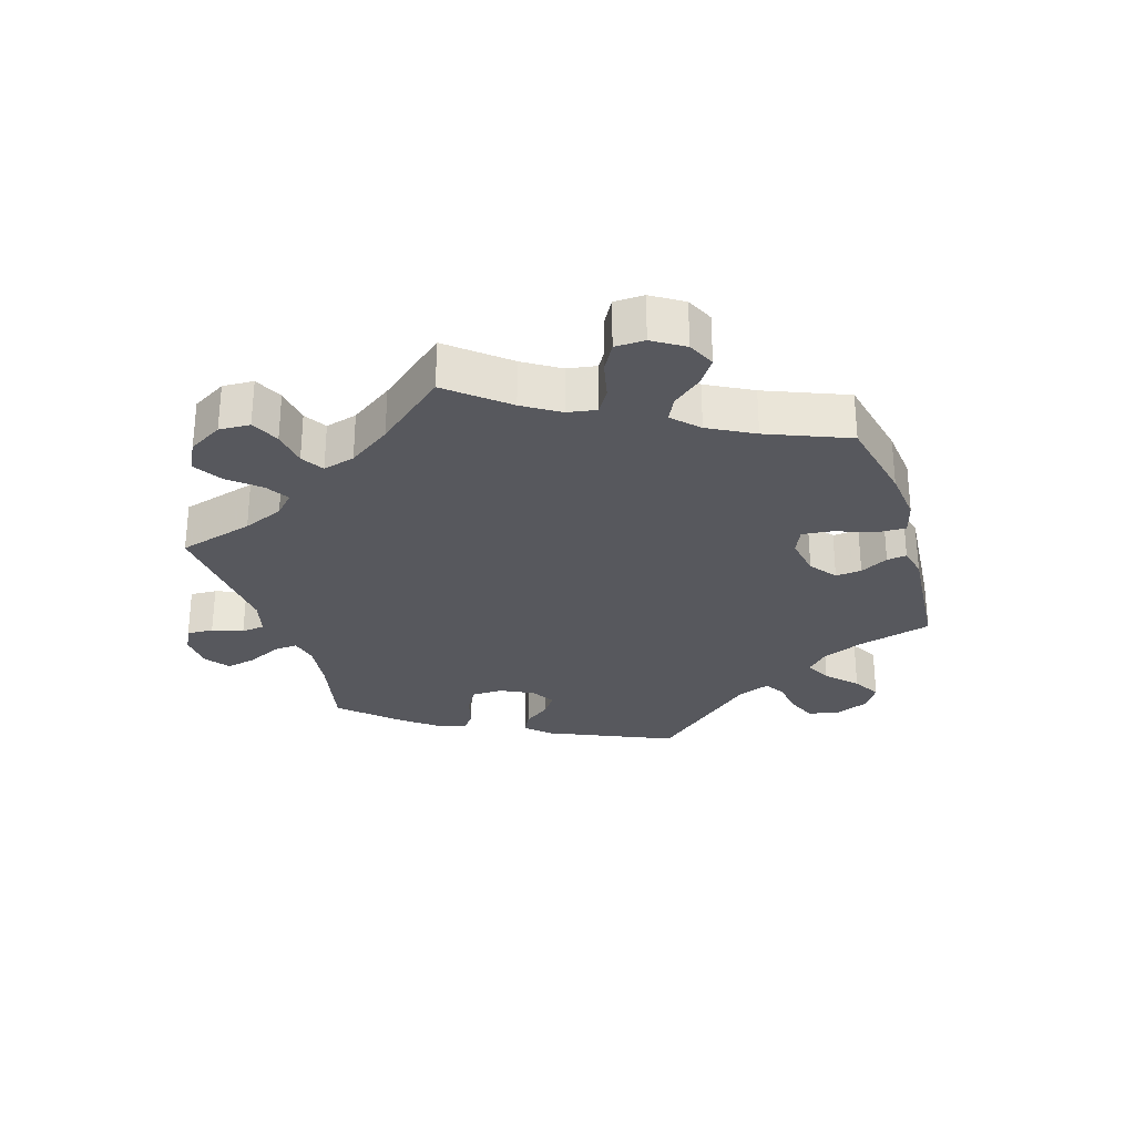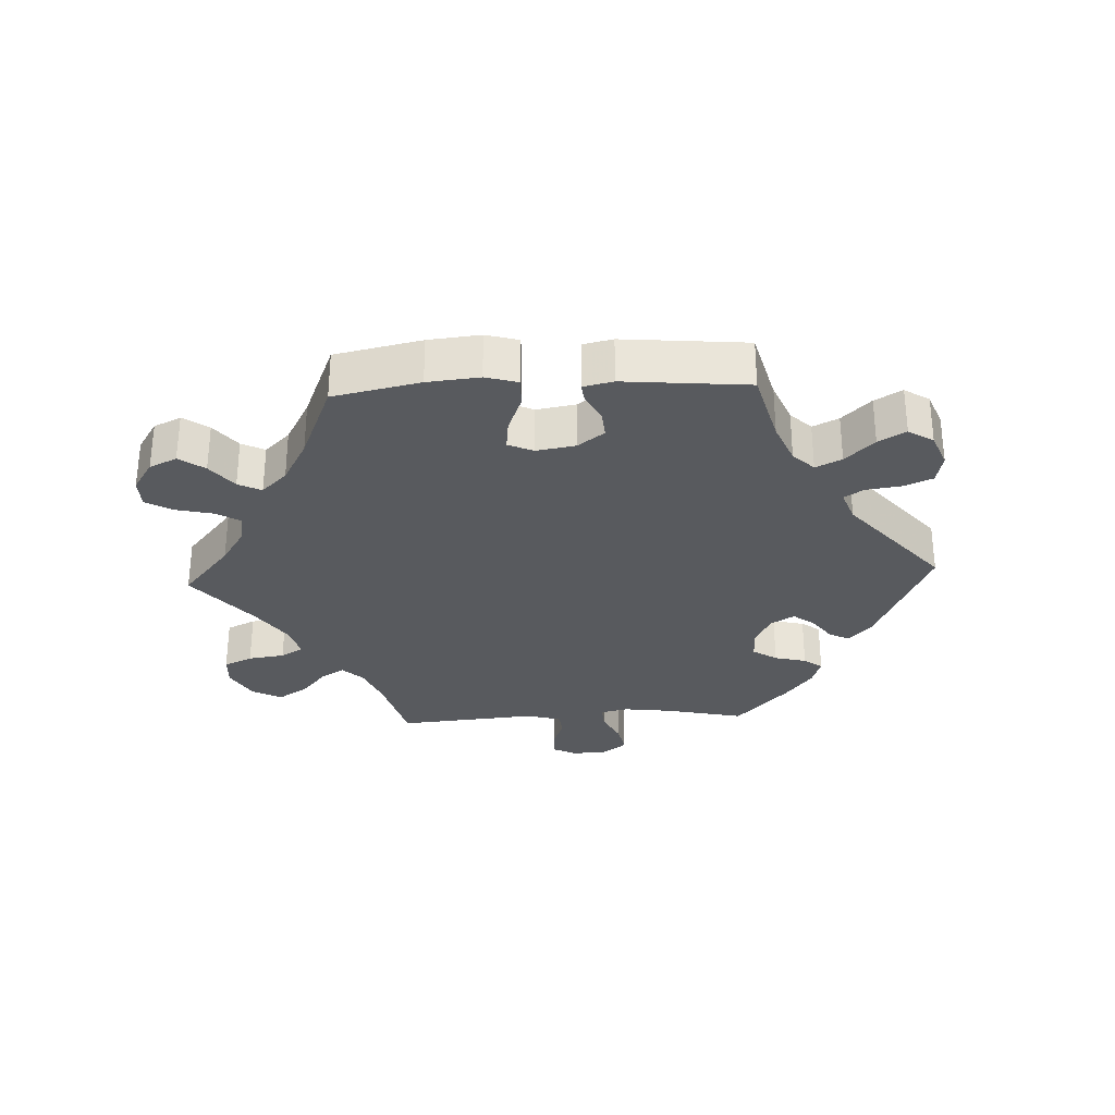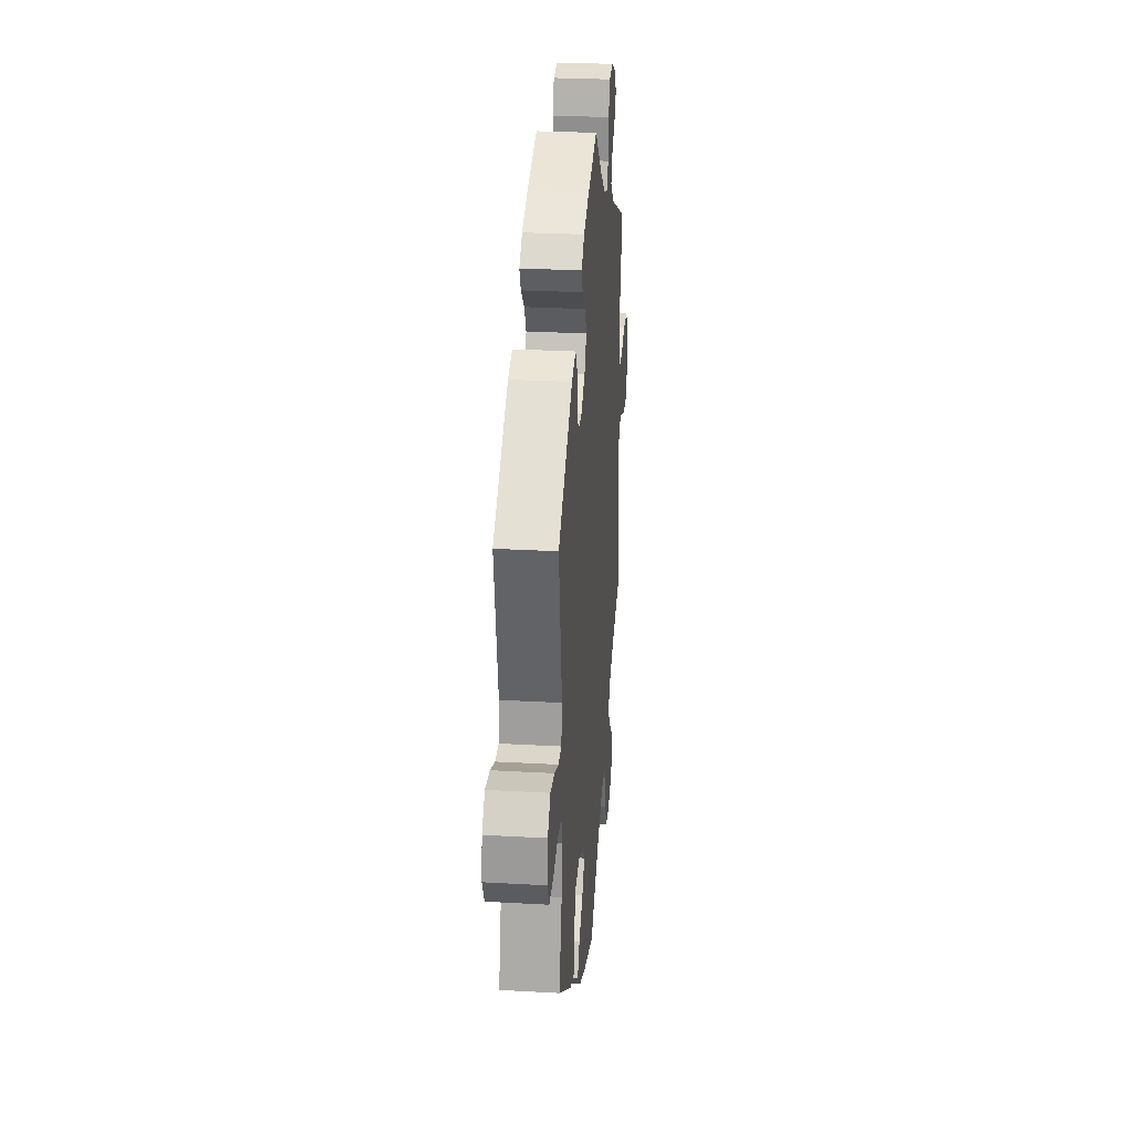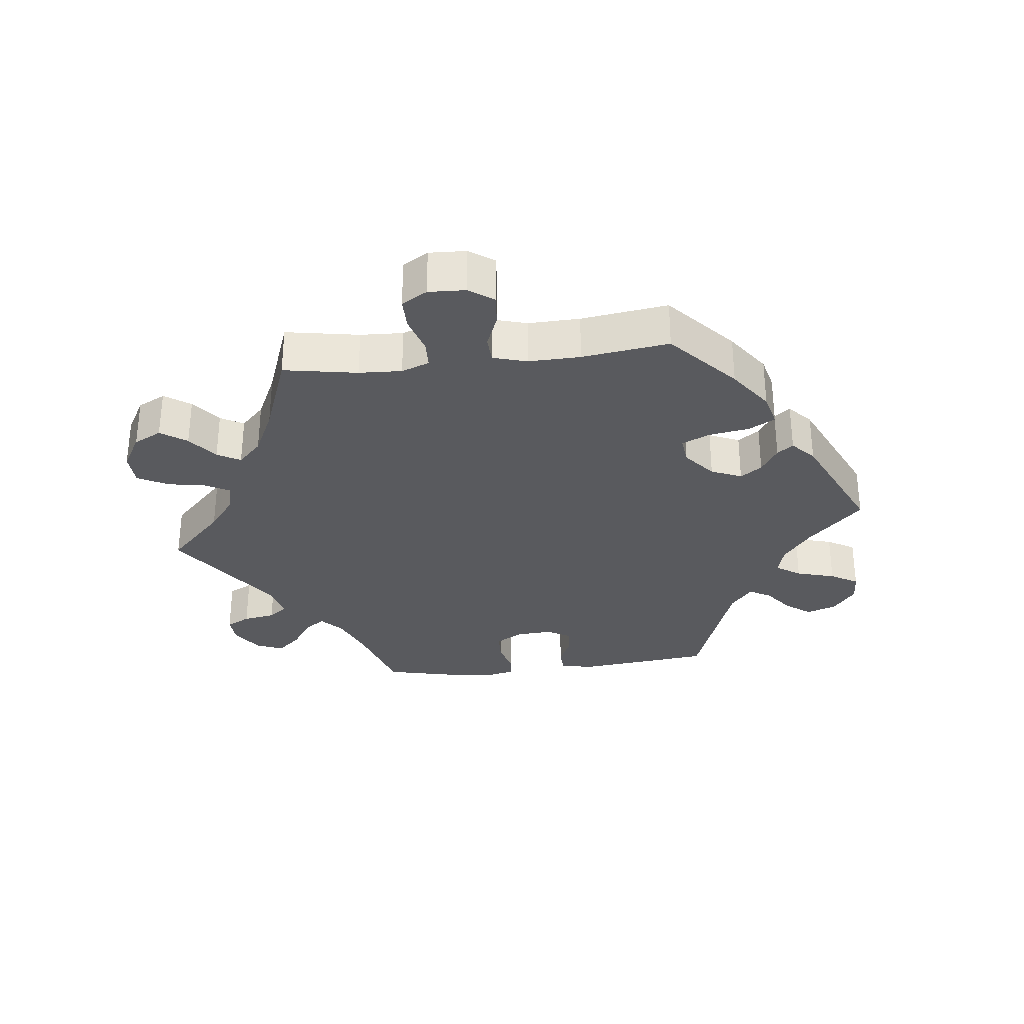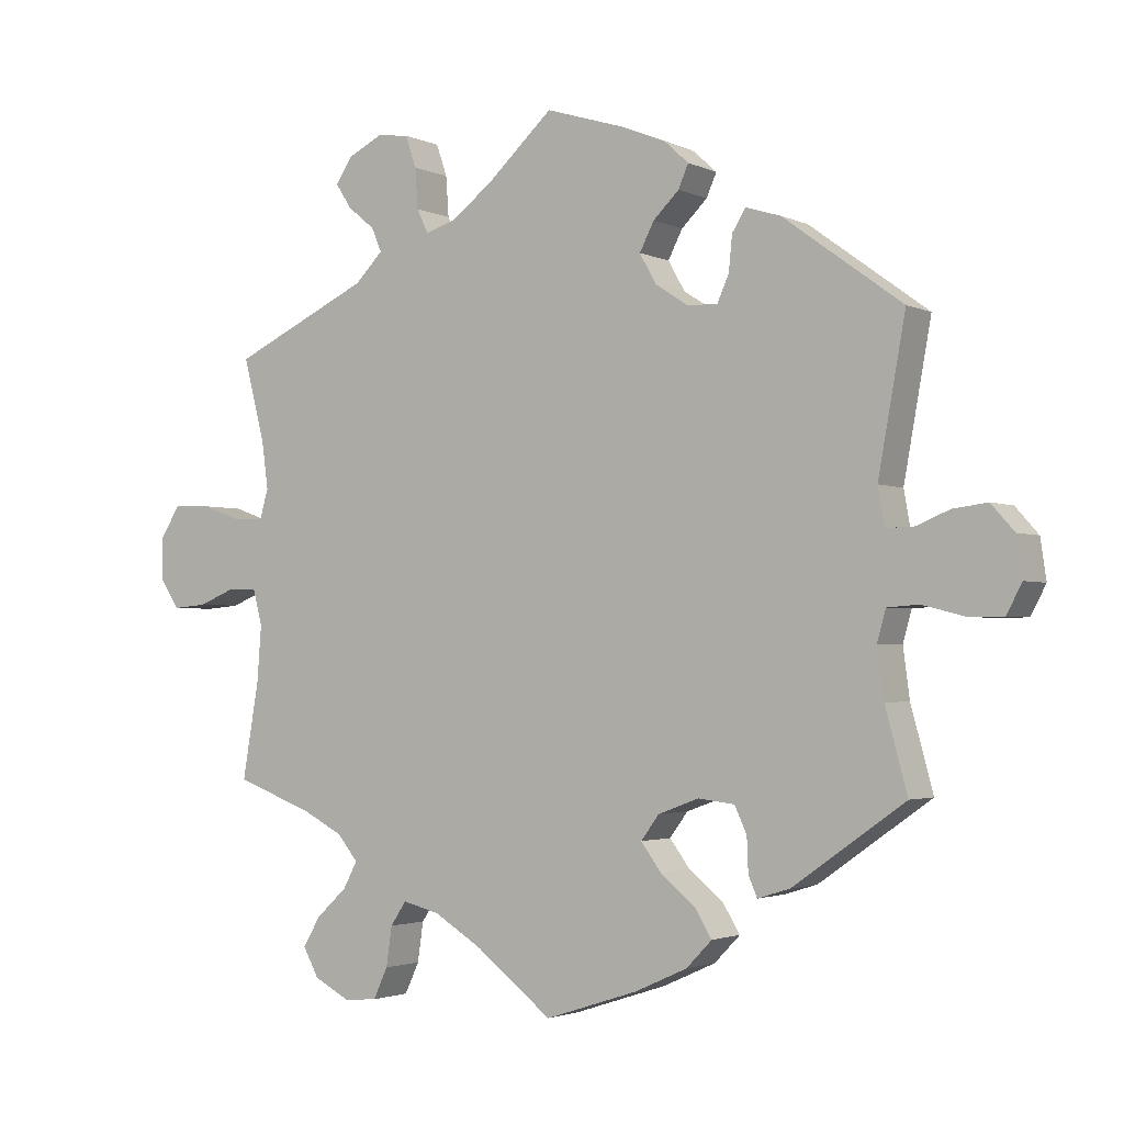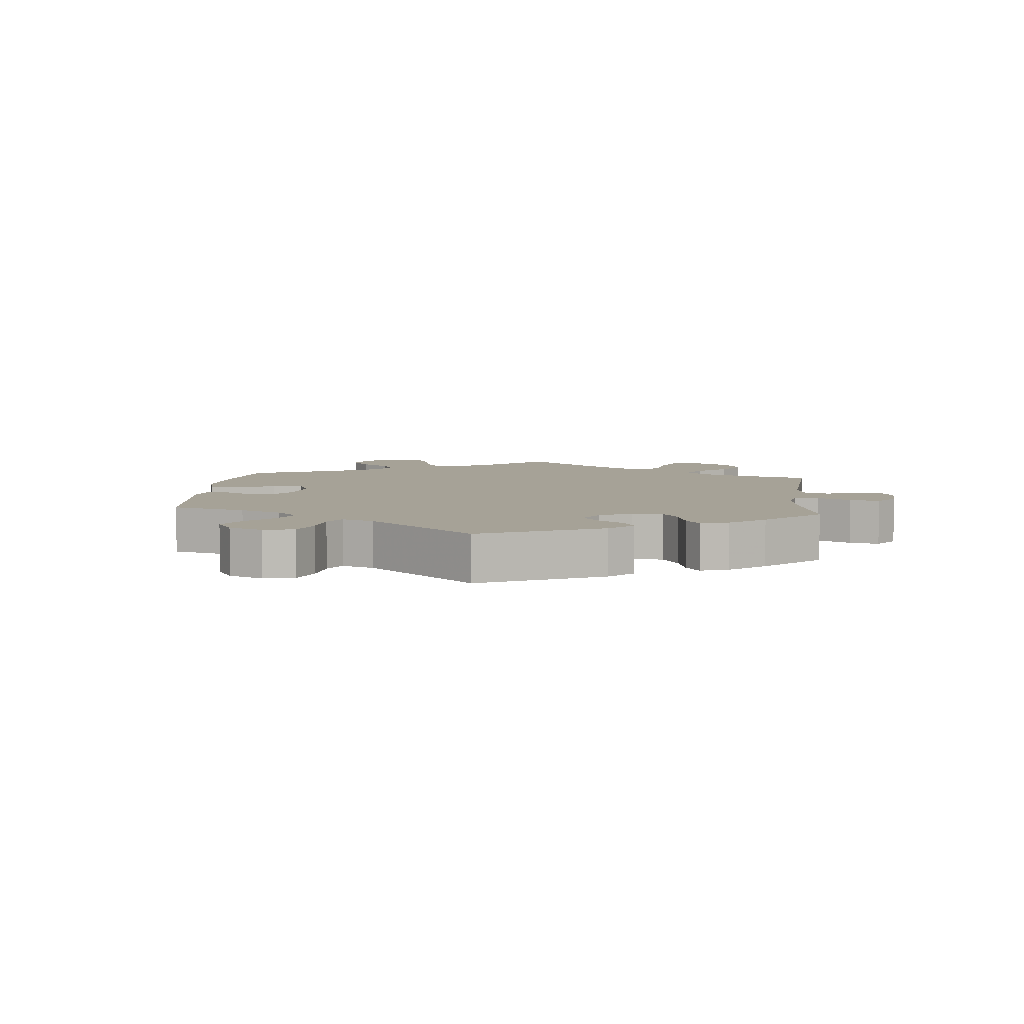
<metadata>
{"format":"obj","ext":"obj","renderer":"f3d","projection":"perspective","resolution":1024,"background":"white","views":[{"elev":-28.9,"azim":137.5,"up":"+Y"},{"elev":-30.5,"azim":-147.3,"up":"+Y"},{"elev":28.2,"azim":-85.1,"up":"+Z"},{"elev":-31.3,"azim":156.6,"up":"+Y"},{"elev":-2.3,"azim":-146.9,"up":"+Z"},{"elev":6.5,"azim":-54.5,"up":"+Y"}]}
</metadata>
<code>
v -0.335 0.07 0.41
v -0.287 0.07 0.425
v -0.268 0.07 0.395
v -0.263 0.07 0.346
v -0.247 0.07 0.31
v -0.205 0.07 0.311
v -0.159 0.07 0.341
v -0.136 0.07 0.382
v -0.156 0.07 0.421
v -0.192 0.07 0.456
v -0.206 0.07 0.488
v -0.173 0.07 0.518
v -0.11 0.07 0.544
v 0 0.07 0.578
v 0.092 0.07 0.494
v 0.15 0.07 0.45
v 0.192 0.07 0.437
v 0.208 0.07 0.47
v 0.212 0.07 0.526
v 0.227 0.07 0.57
v 0.271 0.07 0.576
v 0.32 0.07 0.552
v 0.343 0.07 0.517
v 0.321 0.07 0.483
v 0.283 0.07 0.452
v 0.269 0.07 0.419
v 0.308 0.07 0.38
v 0.501 0.07 0.29
v 0.471 0.07 0.175
v 0.462 0.07 0.109
v 0.474 0.07 0.068
v 0.516 0.07 0.069
v 0.572 0.07 0.089
v 0.624 0.07 0.091
v 0.651 0.07 0.048
v 0.651 0.07 -0.012
v 0.625 0.07 -0.052
v 0.577 0.07 -0.048
v 0.525 0.07 -0.027
v 0.485 0.07 -0.028
v 0.472 0.07 -0.077
v 0.478 0.07 -0.155
v 0.501 0.07 -0.289
v 0.394 0.07 -0.328
v 0.336 0.07 -0.358
v 0.307 0.07 -0.393
v 0.327 0.07 -0.43
v 0.37 0.07 -0.47
v 0.394 0.07 -0.511
v 0.372 0.07 -0.551
v 0.322 0.07 -0.577
v 0.276 0.07 -0.573
v 0.256 0.07 -0.53
v 0.248 0.07 -0.475
v 0.226 0.07 -0.442
v 0.174 0.07 -0.455
v 0.107 0.07 -0.496
v 0.001 0.07 -0.578
v -0.128 0.07 -0.536
v -0.201 0.07 -0.503
v -0.237 0.07 -0.466
v -0.213 0.07 -0.427
v -0.165 0.07 -0.388
v -0.137 0.07 -0.35
v -0.162 0.07 -0.316
v -0.219 0.07 -0.295
v -0.269 0.07 -0.301
v -0.286 0.07 -0.337
v -0.288 0.07 -0.385
v -0.3 0.07 -0.413
v -0.345 0.07 -0.399
v -0.501 0.07 -0.289
v -0.47 0.07 -0.176
v -0.461 0.07 -0.108
v -0.473 0.07 -0.065
v -0.517 0.07 -0.062
v -0.576 0.07 -0.077
v -0.624 0.07 -0.077
v -0.645 0.07 -0.037
v -0.637 0.07 0.018
v -0.605 0.07 0.054
v -0.557 0.07 0.048
v -0.508 0.07 0.028
v -0.472 0.07 0.029
v -0.463 0.07 0.08
v -0.501 0.07 0.289
v -0.335 0 0.41
v -0.287 0 0.425
v -0.268 0 0.395
v -0.263 0 0.346
v -0.247 0 0.31
v -0.205 0 0.311
v -0.159 0 0.341
v -0.136 0 0.382
v -0.156 0 0.421
v -0.192 0 0.456
v -0.206 0 0.488
v -0.173 0 0.518
v -0.11 0 0.544
v 0 0 0.578
v 0.092 0 0.494
v 0.15 0 0.45
v 0.192 0 0.437
v 0.208 0 0.47
v 0.212 0 0.526
v 0.227 0 0.57
v 0.271 0 0.576
v 0.32 0 0.552
v 0.343 0 0.517
v 0.321 0 0.483
v 0.283 0 0.452
v 0.269 0 0.419
v 0.308 0 0.38
v 0.501 0 0.29
v 0.471 0 0.175
v 0.462 0 0.109
v 0.474 0 0.068
v 0.516 0 0.069
v 0.572 0 0.089
v 0.624 0 0.091
v 0.651 0 0.048
v 0.651 0 -0.012
v 0.625 0 -0.052
v 0.577 0 -0.048
v 0.525 0 -0.027
v 0.485 0 -0.028
v 0.472 0 -0.077
v 0.478 0 -0.155
v 0.501 0 -0.289
v 0.394 0 -0.328
v 0.336 0 -0.358
v 0.307 0 -0.393
v 0.327 0 -0.43
v 0.37 0 -0.47
v 0.394 0 -0.511
v 0.372 0 -0.551
v 0.322 0 -0.577
v 0.276 0 -0.573
v 0.256 0 -0.53
v 0.248 0 -0.475
v 0.226 0 -0.442
v 0.174 0 -0.455
v 0.107 0 -0.496
v 0.001 0 -0.578
v -0.128 0 -0.536
v -0.201 0 -0.503
v -0.237 0 -0.466
v -0.213 0 -0.427
v -0.165 0 -0.388
v -0.137 0 -0.35
v -0.162 0 -0.316
v -0.219 0 -0.295
v -0.269 0 -0.301
v -0.286 0 -0.337
v -0.288 0 -0.385
v -0.3 0 -0.413
v -0.345 0 -0.399
v -0.501 0 -0.289
v -0.47 0 -0.176
v -0.461 0 -0.108
v -0.473 0 -0.065
v -0.517 0 -0.062
v -0.576 0 -0.077
v -0.624 0 -0.077
v -0.645 0 -0.037
v -0.637 0 0.018
v -0.605 0 0.054
v -0.557 0 0.048
v -0.508 0 0.028
v -0.472 0 0.029
v -0.463 0 0.08
v -0.501 0 0.289
f 85 86 1 2
f 84 85 2 3
f 80 81 82 83
f 80 83 84
f 79 80 84
f 76 77 78 79
f 75 76 79 84
f 74 75 84 3
f 70 71 72 73
f 68 69 70 73
f 67 68 73 74
f 66 67 74 3
f 60 61 62 63
f 60 63 64
f 57 58 59 60
f 56 57 60 64
f 55 56 64 65
f 51 52 53 54
f 51 54 55
f 50 51 55
f 47 48 49 50
f 46 47 50 55
f 45 46 55 65
f 42 43 44
f 41 42 44 45
f 40 41 45 65
f 36 37 38 39
f 36 39 40
f 35 36 40
f 32 33 34 35
f 31 32 35 40
f 30 31 40 65
f 27 28 29
f 26 27 29 30
f 22 23 24 25
f 22 25 26
f 21 22 26
f 18 19 20 21
f 17 18 21 26
f 12 13 14 15
f 12 15 16
f 9 10 11 12
f 8 9 12 16
f 7 8 16 17
f 66 3 4
f 66 4 5
f 65 66 5 6
f 17 26 30 65
f 6 7 17 65
f 88 87 172 171
f 89 88 171 170
f 169 168 167 166
f 170 169 166
f 170 166 165
f 165 164 163 162
f 170 165 162 161
f 89 170 161 160
f 159 158 157 156
f 159 156 155 154
f 160 159 154 153
f 89 160 153 152
f 149 148 147 146
f 150 149 146
f 146 145 144 143
f 150 146 143 142
f 151 150 142 141
f 140 139 138 137
f 141 140 137
f 141 137 136
f 136 135 134 133
f 141 136 133 132
f 151 141 132 131
f 130 129 128
f 131 130 128 127
f 151 131 127 126
f 125 124 123 122
f 126 125 122
f 126 122 121
f 121 120 119 118
f 126 121 118 117
f 151 126 117 116
f 115 114 113
f 116 115 113 112
f 111 110 109 108
f 112 111 108
f 112 108 107
f 107 106 105 104
f 112 107 104 103
f 101 100 99 98
f 102 101 98
f 98 97 96 95
f 102 98 95 94
f 103 102 94 93
f 90 89 152
f 91 90 152
f 92 91 152 151
f 151 116 112 103
f 151 103 93 92
f 1 87 88 2
f 2 88 89 3
f 3 89 90 4
f 4 90 91 5
f 5 91 92 6
f 6 92 93 7
f 7 93 94 8
f 8 94 95 9
f 9 95 96 10
f 10 96 97 11
f 11 97 98 12
f 12 98 99 13
f 13 99 100 14
f 14 100 101 15
f 15 101 102 16
f 16 102 103 17
f 17 103 104 18
f 18 104 105 19
f 19 105 106 20
f 20 106 107 21
f 21 107 108 22
f 22 108 109 23
f 23 109 110 24
f 24 110 111 25
f 25 111 112 26
f 26 112 113 27
f 27 113 114 28
f 28 114 115 29
f 29 115 116 30
f 30 116 117 31
f 31 117 118 32
f 32 118 119 33
f 33 119 120 34
f 34 120 121 35
f 35 121 122 36
f 36 122 123 37
f 37 123 124 38
f 38 124 125 39
f 39 125 126 40
f 40 126 127 41
f 41 127 128 42
f 42 128 129 43
f 43 129 130 44
f 44 130 131 45
f 45 131 132 46
f 46 132 133 47
f 47 133 134 48
f 48 134 135 49
f 49 135 136 50
f 50 136 137 51
f 51 137 138 52
f 52 138 139 53
f 53 139 140 54
f 54 140 141 55
f 55 141 142 56
f 56 142 143 57
f 57 143 144 58
f 58 144 145 59
f 59 145 146 60
f 60 146 147 61
f 61 147 148 62
f 62 148 149 63
f 63 149 150 64
f 64 150 151 65
f 65 151 152 66
f 66 152 153 67
f 67 153 154 68
f 68 154 155 69
f 69 155 156 70
f 70 156 157 71
f 71 157 158 72
f 72 158 159 73
f 73 159 160 74
f 74 160 161 75
f 75 161 162 76
f 76 162 163 77
f 77 163 164 78
f 78 164 165 79
f 79 165 166 80
f 80 166 167 81
f 81 167 168 82
f 82 168 169 83
f 83 169 170 84
f 84 170 171 85
f 85 171 172 86
f 86 172 87 1

</code>
